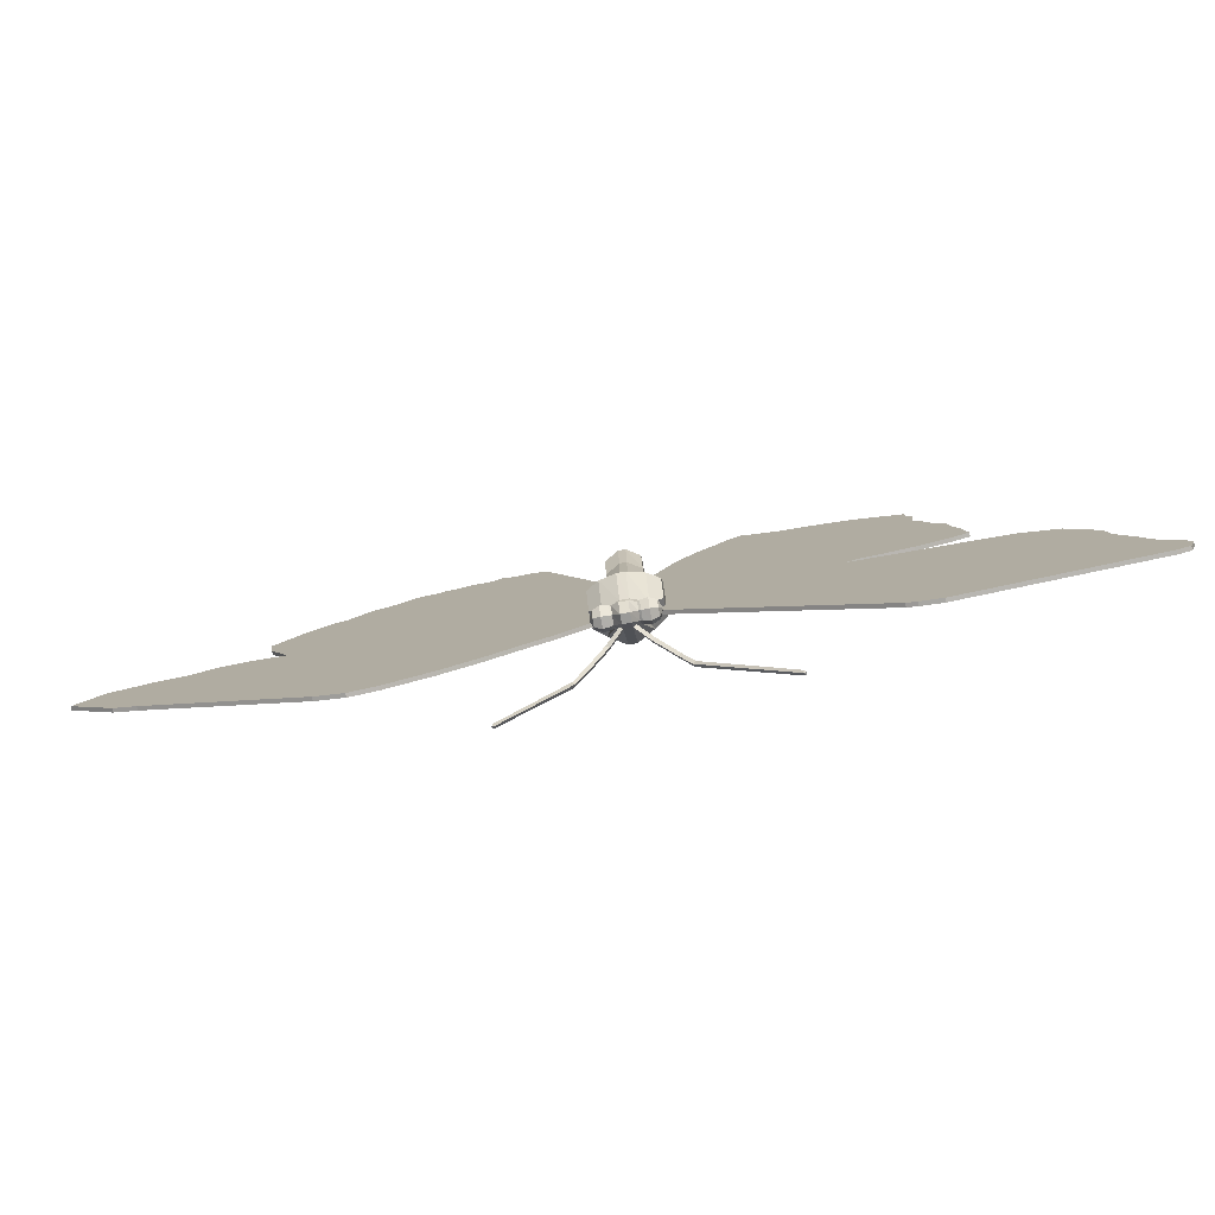
<metadata>
{"format":"obj","ext":"obj","renderer":"f3d","projection":"perspective","resolution":1024,"background":"white","views":[{"elev":-79.7,"azim":-169.8,"up":"+Z"}]}
</metadata>
<code>
o m11
v 0.03315 0.01244 -0.08593
v 0.03334 0.01574 -0.09543
v 0.02614 0.01909 -0.09631
v 0.02589 0.01451 -0.08323
v 0.01884 0.002426 -0.08285
v 0.01846 0.01373 -0.08435
v 0.01631 0.01307 -0.08525
v 0.01662 0.002863 -0.08378
v 0.03345 0.00216 -0.1014
v 0.03324 -0.002248 -0.09076
v 0.02602 -0.005706 -0.08986
v 0.02629 0.000355 -0.1046
v 0.01869 0.01784 -0.09613
v 0.01886 0.01071 -0.1041
v 0.01882 0.001001 -0.1036
v 0.01662 0.001476 -0.1026
v 0.01666 0.01039 -0.1033
v 0.03691 0.00691 -0.09332
v 0.03345 0.003319 -0.08473
v 0.01858 -0.004471 -0.0903
v 0.02635 0.01115 -0.1052
v 0.01641 -0.003388 -0.09076
v 0.01652 -0.000956 -0.09665
v 0.02631 0.001951 -0.08156
v -0.01536 0.000355 -0.1055
v -0.01538 0.01115 -0.1061
v -0.007949 0.01071 -0.1047
v -0.00793 0.001001 -0.1042
v -0.02645 0.00691 -0.09467
v -0.02279 0.01574 -0.09663
v -0.02266 0.009988 -0.1031
v -0.01557 0.01907 -0.0972
v -0.00812 0.01784 -0.0967
v -0.0157 -0.005725 -0.09076
v -0.008253 -0.004471 -0.09087
v -0.02302 0.01242 -0.08713
v -0.006068 -0.003388 -0.09123
v -0.005783 0.001457 -0.103
v -0.005916 -0.000975 -0.09714
v -0.01635 0.001951 -0.08247
v -0.008823 0.002426 -0.08344
v -0.02336 0.003319 -0.08593
v -0.005783 0.01039 -0.1037
v -0.01587 0.01449 -0.08413
v -0.008386 0.01373 -0.08492
v -0.02288 -0.002248 -0.09195
v -0.005954 0.01683 -0.09638
v 0.03347 0.009988 -0.1019
v -0.02264 0.00216 -0.1026
v -0.00622 0.01307 -0.08572
v -0.006581 0.002844 -0.08428
v 0.0165 0.01685 -0.09589
v 0.2301 0.002027 0.1992
v 0.2098 0.002027 0.2193
v 0.2098 -0.001868 0.2193
v 0.2301 -0.001868 0.1992
v 0.337 0.002027 0.08969
v 0.311 0.002027 0.1272
v 0.311 -0.001868 0.1272
v 0.337 -0.001868 0.08969
v 0.2533 0.002027 0.1858
v 0.2533 -0.001868 0.1858
v 0.2856 0.002027 0.1534
v 0.2856 -0.001868 0.1534
v 0.2722 0.002027 0.1608
v 0.2722 -0.001868 0.1608
v 0.009265 0.002027 -0.0344
v 0.003071 0.002027 0.04716
v 0.02211 0.002027 0.09252
v 0.03493 0.002027 -0.07636
v 0.1935 0.002027 0.2217
v 0.09516 0.002027 -0.1219
v 0.06182 0.002027 -0.09929
v 0.03182 0.002027 0.1253
v 0.08285 0.002027 0.2407
v 0.1004 0.002027 0.2447
v 0.1151 0.002027 0.2422
v 0.1363 0.002027 0.2368
v 0.1802 0.002027 0.2291
v 0.1721 0.002027 0.2304
v 0.1214 0.002027 0.2441
v 0.1294 0.002027 0.2461
v 0.1557 0.002027 0.236
v 0.3333 0.002027 0.06529
v 0.3141 0.002027 0.02727
v 0.4295 0.002027 0.01011
v 0.4721 0.002027 -0.004003
v 0.4978 0.002027 -0.03507
v 0.4515 0.002027 -0.0792
v 0.4278 0.002027 -0.09005
v 0.4019 0.002027 0.01365
v 0.3446 0.002027 0.03031
v 0.3754 0.002027 0.02695
v 0.2643 0.002027 -0.1833
v 0.2357 0.002027 -0.1927
v 0.2097 0.002027 -0.1875
v 0.1635 0.002027 -0.1671
v 0.1286 0.002027 -0.1461
v 0.1935 -0.001868 0.2217
v 0.1721 -0.001868 0.2304
v 0.1557 -0.001868 0.236
v 0.1363 -0.001868 0.2368
v 0.1802 -0.001868 0.2291
v 0.003071 -0.001868 0.04716
v 0.009265 -0.001868 -0.0344
v 0.03493 -0.001868 -0.07636
v 0.02211 -0.001868 0.09252
v 0.1294 -0.001868 0.2461
v 0.1214 -0.001868 0.2441
v 0.1151 -0.001868 0.2422
v 0.1286 -0.001868 -0.1461
v 0.1635 -0.001868 -0.1671
v 0.2097 -0.001868 -0.1875
v 0.2357 -0.001868 -0.1927
v 0.2643 -0.001868 -0.1833
v 0.4278 -0.001868 -0.09005
v 0.4019 -0.001868 0.01365
v 0.3754 -0.001868 0.02695
v 0.3446 -0.001868 0.03031
v 0.3141 -0.001868 0.02727
v 0.09516 -0.001868 -0.1219
v 0.1004 -0.001868 0.2447
v 0.08285 -0.001868 0.2407
v 0.03182 -0.001868 0.1253
v 0.06182 -0.001868 -0.09929
v 0.4515 -0.001868 -0.0792
v 0.4978 -0.001868 -0.03507
v 0.4721 -0.001868 -0.004003
v 0.4295 -0.001868 0.01011
v 0.3333 -0.001868 0.06529
v -0.2672 0.002027 0.2031
v -0.2682 0.002027 0.1886
v -0.2682 -0.001868 0.1886
v -0.2672 -0.001868 0.2031
v -0.4522 0.002027 -0.1865
v -0.4467 0.002027 -0.2008
v -0.4467 -0.001868 -0.2008
v -0.4522 -0.001868 -0.1865
v 0.004021 -0.001868 -0.05181
v 0.004021 0.002027 -0.05181
v 0.0163 0.002027 0.05604
v 0.0163 -0.001868 0.05604
v -0.2842 0.002027 0.1184
v -0.2949 0.002027 0.105
v -0.2949 -0.001868 0.105
v -0.2842 -0.001868 0.1184
v -0.2727 0.002027 0.1819
v -0.2727 -0.001868 0.1819
v -0.2698 0.002027 0.1546
v -0.2698 -0.001868 0.1546
v -0.2146 0.002027 -0.2269
v -0.2241 0.002027 -0.2306
v -0.4269 0.002027 -0.1401
v -0.4125 0.002027 -0.1039
v -0.4067 0.002027 -0.09076
v -0.1881 0.002027 -0.002958
v -0.03115 0.002027 -0.07949
v -0.2758 0.002027 0.1447
v -0.08566 0.002027 0.2198
v -0.01175 0.002027 0.09092
v -0.4335 0.002027 -0.2066
v -0.448 0.002027 -0.1718
v -0.4328 0.002027 -0.1533
v -0.2449 0.002027 -0.2349
v -0.2199 0.002027 0.2248
v -0.1895 0.002027 0.231
v -0.1477 0.002027 0.2347
v -0.2029 0.002027 0.004414
v -0.02773 0.002027 0.1224
v -0.4213 0.002027 -0.1237
v -0.3037 0.002027 0.0529
v -0.3027 0.002027 0.0659
v -0.2972 0.002027 0.08549
v -0.07534 0.002027 0.2074
v -0.0633 0.002027 0.1918
v -0.04416 0.002027 0.162
v -0.283 0.002027 0.1265
v -0.2773 0.002027 0.1429
v -0.4046 0.002027 -0.06646
v -0.3775 0.002027 -0.02483
v -0.3412 0.002027 -0.008544
v -0.3073 0.002027 -0.006948
v -0.2257 0.002027 0.008157
v -0.2535 0.002027 0.01492
v -0.2699 0.002027 0.02062
v -0.288 0.002027 0.02784
v -0.3062 0.002027 0.03829
v -0.1112 0.002027 0.2476
v -0.09772 0.002027 0.237
v -0.4213 -0.001868 -0.1237
v -0.4269 -0.001868 -0.1401
v -0.4125 -0.001868 -0.1039
v -0.2241 -0.001868 -0.2306
v -0.4328 -0.001868 -0.1533
v -0.2449 -0.001868 -0.2349
v -0.02773 -0.001868 0.1224
v -0.04416 -0.001868 0.162
v -0.0633 -0.001868 0.1918
v -0.07534 -0.001868 0.2074
v -0.08566 -0.001868 0.2198
v -0.2972 -0.001868 0.08549
v -0.3027 -0.001868 0.0659
v -0.3037 -0.001868 0.0529
v -0.2029 -0.001868 0.004414
v -0.3073 -0.001868 -0.006948
v -0.3412 -0.001868 -0.008544
v -0.3775 -0.001868 -0.02483
v -0.4046 -0.001868 -0.06646
v -0.4067 -0.001868 -0.09076
v -0.1881 -0.001868 -0.002958
v -0.2758 -0.001868 0.1447
v -0.448 -0.001868 -0.1718
v -0.4335 -0.001868 -0.2066
v -0.3062 -0.001868 0.03829
v -0.288 -0.001868 0.02784
v -0.2699 -0.001868 0.02062
v -0.2535 -0.001868 0.01492
v -0.2257 -0.001868 0.008157
v -0.01175 -0.001868 0.09092
v -0.03115 -0.001868 -0.07949
v -0.2146 -0.001868 -0.2269
v -0.2773 -0.001868 0.1429
v -0.283 -0.001868 0.1265
v -0.1895 -0.001868 0.231
v -0.1477 -0.001868 0.2347
v -0.2199 -0.001868 0.2248
v -0.1112 -0.001868 0.2476
v -0.09772 -0.001868 0.237
v -0.02906 -0.008727 -0.02177
v -0.02845 -0.009221 -0.04909
v -0.01623 -0.01659 -0.0562
v -0.01713 -0.01587 -0.0163
v -0.01581 0.01069 -0.07506
v 0.001152 -0.01162 0.1638
v -0.01245 -0.006143 0.1509
v -0.01201 -0.005649 0.1231
v 0.001361 -0.01051 0.1285
v -0.01412 0.005561 0.02429
v -0.02931 0.009418 -0.01065
v -0.01409 -0.003388 0.02273
v -0.02925 0.01637 -0.01354
v -0.01749 0.01061 -7e-05
v -0.01739 0.02076 -0.004288
v -0.009716 0.006359 0.04086
v -0.009621 -0.004148 0.04057
v -0.01082 -0.004889 0.08186
v -0.01101 0.007138 0.08117
v 0.000924 0.01328 -0.09173
v 0.001133 0.02002 -0.1019
v -0.000691 -0.02334 -0.01449
v -0.001508 -0.006485 0.02322
v 0.009037 0.01187 0.04435
v 0.001874 0.01187 0.04409
v 0.001608 0.01337 0.08684
v 0.008809 0.01339 0.0871
v 0.02127 -0.004889 0.08304
v 0.008828 -0.009164 0.08587
v 0.009056 -0.007834 0.04298
v 0.02053 -0.004148 0.04167
v -0.001128 0.01438 0.006162
v -0.0009 0.02302 -0.004744
v -0.01255 0.009646 0.1654
v -0.01255 -0.002096 0.1648
v 0.001057 -0.001184 0.1802
v 0.001057 0.01407 0.1809
v -0.0123 0.007936 0.1215
v 0.000373 -0.02438 -0.0653
v 0.00062 0.01709 -0.0773
v 0.02201 -0.005649 0.1244
v 0.008581 -0.01051 0.1287
v 0.001361 0.01489 0.1296
v 0.008562 0.01489 0.1299
v 0.00138 0.01213 -0.1142
v 0.001342 0.00292 -0.1125
v 0.001133 -0.003065 -0.1018
v -0.002363 -0.001697 -0.1
v 0.02146 0.007157 0.08237
v 0.0223 0.007936 0.1228
v -0.01595 -0.01429 -0.1066
v -0.01728 -0.01684 -0.1039
v -0.002458 -0.003312 -0.09648
v -0.1292 -0.03652 -0.2352
v -0.13 -0.03799 -0.2337
v -0.1297 -0.03778 -0.2323
v -0.1285 -0.03554 -0.2347
v -0.001546 0.01037 0.02503
v 0.007004 0.01037 0.0252
v 0.007384 0.01438 0.006352
v 0.05504 -0.03432 -0.1409
v 0.05675 -0.03784 -0.1378
v 0.04529 -0.03212 -0.1233
v 0.04381 -0.02862 -0.1265
v 0.02509 -0.01659 -0.05532
v 0.0368 0.02361 -0.03997
v 0.03723 0.009475 -0.06062
v 0.02545 0.01069 -0.07417
v 0.02483 0.03132 -0.04402
v 0.0477 -0.02955 -0.1213
v 0.04662 -0.02697 -0.1242
v 0.02695 -0.01429 -0.1057
v 0.02815 -0.01682 -0.1029
v 0.001133 0.02129 0.1668
v 0.008296 0.01407 0.1812
v 0.008372 0.02129 0.1671
v 0.009854 0.01213 -0.114
v 0.009816 0.00292 -0.1123
v -0.0335 -0.03212 -0.125
v -0.03189 -0.02862 -0.1281
v -0.01213 -0.01553 -0.1081
v -0.01374 -0.01903 -0.105
v -0.01648 0.03132 -0.04491
v 1.2e-05 0.03592 -0.04873
v -0.04249 -0.03434 -0.1429
v -0.04559 -0.0327 -0.1409
v -0.03481 -0.02699 -0.1259
v 0.001057 -0.005516 -0.09754
v 0.009607 -0.003065 -0.1016
v 0.009531 -0.005497 -0.09737
v 0.1217 -0.03683 -0.2291
v 0.1202 -0.03768 -0.2303
v 0.1186 -0.03723 -0.2304
v 0.121 -0.03595 -0.2287
v 0.02319 -0.01551 -0.1073
v 0.01308 -0.001697 -0.09971
v 0.02428 -0.01587 -0.01542
v 0.03642 -0.008708 -0.02036
v 0.01956 -0.003388 0.02345
v 0.05931 -0.03525 -0.1359
v 0.05802 -0.03269 -0.1387
v 0.008315 -0.001184 0.1804
v -0.1258 -0.03696 -0.2365
v -0.1285 -0.03945 -0.2347
v -0.1275 -0.03746 -0.2364
v -0.1274 -0.04002 -0.2338
v 0.008505 0.03594 -0.04856
v 0.009094 0.01709 -0.07713
v 0.02467 -0.01903 -0.1041
v 0.03617 0.009437 -0.009247
v 0.01953 0.005561 0.02499
v 0.03697 -0.009202 -0.0477
v 0.009417 0.01328 -0.09155
v 0.009607 0.02002 -0.1018
v -0.03601 -0.02955 -0.1231
v -0.04698 -0.03527 -0.1382
v -0.04435 -0.03784 -0.1399
v 0.008885 -0.02438 -0.06511
v 0.00784 -0.02334 -0.01432
v 0.1211 -0.03949 -0.2286
v 0.1224 -0.03816 -0.2277
v 0.122 -0.03797 -0.2265
v 0.12 -0.03998 -0.2279
v 0.01303 -0.003312 -0.09613
v 0.02215 -0.006143 0.1522
v 0.008391 -0.01162 0.1641
v 0.007042 -0.006485 0.02341
v 0.02207 -0.002096 0.1661
v 0.02213 0.01521 0.1545
v 0.02207 0.009646 0.1667
v 0.02063 0.006359 0.04198
v 0.02401 0.02078 -0.003414
v 0.007612 0.02302 -0.004554
v 0.02391 0.01063 0.000823
v 0.03623 0.01639 -0.01215
v -0.01247 0.01519 0.1533
v 0.001874 -0.007834 0.04272
v 0.001627 -0.009164 0.0856
v -0.02862 0.02359 -0.04136
v -0.02816 0.009475 -0.06201
f 1 2 3
f 5 6 7
f 9 10 11
f 4 3 13
f 14 15 16
f 18 1 19
f 12 11 20
f 21 12 15
f 18 2 1
f 15 20 22
f 24 4 6
f 25 26 27
f 29 30 31
f 26 32 33
f 34 25 28
f 29 36 30
f 37 35 28
f 40 34 35
f 29 42 36
f 28 27 43
f 44 40 41
f 29 46 42
f 27 33 47
f 18 9 48
f 29 31 49
f 32 44 45
f 29 49 46
f 33 45 50
f 42 46 34
f 46 49 25
f 45 41 51
f 36 42 40
f 49 31 26
f 41 35 37
f 30 36 44
f 31 30 32
f 18 10 9
f 6 13 52
f 19 1 4
f 2 48 21
f 20 5 8
f 48 9 12
f 10 19 24
f 13 14 17
f 18 19 10
f 11 24 5
f 3 21 14
f 18 48 2
f 53 54 55
f 57 58 59
f 61 53 56
f 58 63 64
f 63 65 66
f 65 61 62
f 67 68 69
f 54 53 71
f 53 61 65
f 79 71 80
f 81 82 78
f 83 80 71
f 65 63 58
f 86 87 88
f 92 93 91
f 99 100 101
f 103 100 99
f 104 105 106
f 108 109 110
f 111 112 113
f 110 122 123
f 126 127 128
f 130 60 59
f 55 99 56
f 94 90 116
f 72 98 111
f 75 74 124
f 90 89 126
f 73 72 121
f 95 94 115
f 98 97 112
f 74 69 107
f 105 67 70
f 68 104 107
f 97 96 113
f 96 95 114
f 89 88 127
f 70 73 125
f 104 68 67
f 54 71 99
f 71 79 103
f 83 78 102
f 80 83 101
f 79 80 100
f 91 93 118
f 86 91 117
f 87 86 129
f 93 92 119
f 92 85 120
f 82 81 109
f 76 75 123
f 77 76 122
f 81 77 110
f 78 82 108
f 88 87 128
f 84 57 60
f 85 84 130
f 131 132 133
f 135 136 137
f 139 140 141
f 143 144 145
f 132 147 148
f 147 149 150
f 151 152 153
f 143 158 149
f 141 140 157
f 161 136 135
f 149 132 131
f 168 169 160
f 170 154 153
f 147 132 149
f 171 172 173
f 177 178 158
f 179 180 181
f 183 184 185
f 164 163 153
f 173 144 143
f 188 189 159
f 190 191 192
f 193 191 194
f 196 197 198
f 205 206 207
f 211 146 200
f 212 138 137
f 214 215 216
f 139 142 219
f 209 192 191
f 145 201 200
f 219 196 204
f 222 223 146
f 179 155 209
f 153 163 194
f 162 135 138
f 155 154 192
f 170 153 191
f 180 179 208
f 163 162 212
f 154 170 190
f 182 181 206
f 181 180 207
f 156 182 205
f 183 168 204
f 186 185 216
f 168 156 210
f 184 183 218
f 187 186 215
f 185 184 217
f 149 158 211
f 177 143 146
f 158 178 222
f 178 177 223
f 167 166 224
f 165 131 134
f 188 167 225
f 166 165 226
f 169 176 197
f 159 189 228
f 174 159 200
f 176 175 198
f 160 169 196
f 142 141 160
f 189 188 227
f 175 174 199
f 164 152 193
f 140 139 220
f 152 151 221
f 161 164 195
f 151 157 220
f 136 161 213
f 148 150 133
f 228 227 225
f 225 224 226
f 172 171 203
f 173 172 202
f 171 187 214
f 144 173 201
f 229 230 231
f 233 50 51
f 231 233 51
f 234 235 236
f 238 239 229
f 241 239 242
f 232 240 229
f 244 245 246
f 47 248 249
f 240 232 250
f 252 253 254
f 256 257 258
f 243 260 261
f 262 263 264
f 247 246 236
f 253 244 247
f 232 231 267
f 50 233 268
f 257 256 269
f 255 254 271
f 38 43 273
f 43 47 249
f 274 275 276
f 277 255 272
f 279 280 281
f 282 283 284
f 260 286 287
f 289 290 291
f 293 22 8
f 294 295 296
f 298 299 300
f 302 265 303
f 274 273 305
f 307 308 309
f 311 243 261
f 313 314 315
f 316 275 317
f 319 320 321
f 300 323 317
f 325 326 327
f 8 296 293
f 328 329 299
f 265 264 330
f 331 285 314
f 39 38 276
f 310 309 275
f 332 333 331
f 268 312 335
f 291 298 301
f 338 339 327
f 340 326 325
f 292 291 337
f 248 268 336
f 249 248 341
f 315 343 280
f 244 253 286
f 344 345 307
f 250 267 346
f 348 349 350
f 337 301 352
f 353 354 270
f 22 352 324
f 351 350 328
f 234 237 270
f 284 334 345
f 281 37 39
f 259 258 355
f 356 330 354
f 357 358 356
f 358 357 304
f 293 325 347
f 52 17 305
f 356 358 303
f 354 353 356
f 52 342 341
f 252 359 339
f 317 306 16
f 7 341 336
f 357 278 272
f 355 347 325
f 341 7 52
f 360 361 288
f 359 259 327
f 296 7 336
f 339 362 288
f 352 22 293
f 297 296 336
f 288 362 360
f 17 16 306
f 360 297 335
f 308 315 279
f 273 249 342
f 271 302 304
f 299 292 323
f 338 363 360
f 363 294 297
f 329 289 292
f 261 260 288
f 333 282 285
f 309 279 276
f 364 262 265
f 334 331 313
f 258 365 251
f 350 322 329
f 349 348 320
f 326 340 295
f 23 324 16
f 322 321 289
f 251 250 347
f 314 344 343
f 266 364 302
f 343 307 310
f 275 274 306
f 320 348 351
f 323 337 318
f 295 340 293
f 362 339 338
f 290 328 298
f 253 252 287
f 283 332 334
f 280 310 316
f 332 283 282
f 285 284 344
f 264 234 354
f 321 351 290
f 335 312 261
f 296 8 7
f 301 300 324
f 349 319 322
f 267 316 318
f 345 313 308
f 242 238 286
f 366 257 270
f 233 311 312
f 263 235 234
f 246 366 237
f 259 359 277
f 263 234 264
f 47 50 248
f 245 365 366
f 254 247 266
f 245 244 238
f 235 263 262
f 231 37 281
f 256 277 278
f 365 258 257
f 243 242 260
f 240 251 365
f 359 252 255
f 242 239 238
f 367 368 230
f 367 241 243
f 368 367 311
f 230 368 233
f 37 231 51
f 1 3 4
f 5 7 8
f 9 11 12
f 4 13 6
f 14 16 17
f 12 20 15
f 21 15 14
f 15 22 23
f 15 23 16
f 24 6 5
f 25 27 28
f 26 33 27
f 34 28 35
f 37 28 38
f 37 38 39
f 40 35 41
f 28 43 38
f 44 41 45
f 27 47 43
f 32 45 33
f 33 50 47
f 42 34 40
f 46 25 34
f 45 51 50
f 36 40 44
f 49 26 25
f 41 37 51
f 30 44 32
f 31 32 26
f 6 52 7
f 19 4 24
f 2 21 3
f 20 8 22
f 48 12 21
f 10 24 11
f 13 17 52
f 11 5 20
f 3 14 13
f 53 55 56
f 57 59 60
f 61 56 62
f 58 64 59
f 63 66 64
f 65 62 66
f 67 69 70
f 53 65 72
f 53 72 73
f 53 73 70
f 53 70 69
f 53 69 74
f 53 74 75
f 53 75 76
f 53 76 77
f 53 77 78
f 81 78 77
f 83 71 53
f 83 53 78
f 65 58 57
f 65 57 84
f 65 84 85
f 65 85 72
f 86 88 89
f 86 89 90
f 86 90 91
f 92 91 90
f 92 90 94
f 92 94 95
f 92 95 96
f 92 96 97
f 92 97 98
f 92 98 72
f 92 72 85
f 99 101 102
f 99 102 56
f 104 106 107
f 108 110 102
f 111 113 114
f 111 114 115
f 111 115 116
f 111 116 117
f 111 117 118
f 111 118 119
f 111 119 120
f 111 120 121
f 110 123 124
f 110 124 107
f 110 107 106
f 110 106 125
f 110 125 121
f 110 121 66
f 110 66 62
f 110 62 56
f 110 56 102
f 126 128 129
f 126 129 117
f 126 117 116
f 130 59 64
f 130 64 66
f 130 66 121
f 130 121 120
f 94 116 115
f 72 111 121
f 75 124 123
f 90 126 116
f 73 121 125
f 95 115 114
f 98 112 111
f 74 107 124
f 105 70 106
f 68 107 69
f 97 113 112
f 96 114 113
f 89 127 126
f 70 125 106
f 104 67 105
f 54 99 55
f 71 103 99
f 83 102 101
f 80 101 100
f 79 100 103
f 91 118 117
f 86 117 129
f 87 129 128
f 93 119 118
f 92 120 119
f 82 109 108
f 76 123 122
f 77 122 110
f 81 110 109
f 78 108 102
f 88 128 127
f 84 60 130
f 85 130 120
f 131 133 134
f 135 137 138
f 139 141 142
f 143 145 146
f 132 148 133
f 147 150 148
f 151 153 154
f 151 154 155
f 151 155 156
f 151 156 157
f 143 149 159
f 141 157 160
f 161 135 162
f 161 162 163
f 161 163 164
f 149 131 165
f 149 165 166
f 149 166 167
f 149 167 159
f 168 160 157
f 168 157 156
f 171 173 159
f 171 159 174
f 171 174 175
f 171 175 176
f 171 176 169
f 171 169 168
f 177 158 143
f 179 181 182
f 179 182 156
f 179 156 155
f 183 185 186
f 183 186 187
f 183 187 171
f 183 171 168
f 164 153 152
f 173 143 159
f 188 159 167
f 193 194 195
f 196 198 199
f 196 199 200
f 196 200 201
f 196 201 202
f 196 202 203
f 196 203 204
f 205 207 208
f 205 208 209
f 205 209 210
f 211 200 150
f 212 137 213
f 212 213 195
f 212 195 194
f 214 216 217
f 214 217 218
f 214 218 204
f 214 204 203
f 139 219 220
f 209 191 193
f 209 193 221
f 209 221 220
f 209 220 210
f 145 200 146
f 219 204 210
f 219 210 220
f 222 146 211
f 179 209 208
f 153 194 191
f 162 138 212
f 155 192 209
f 170 191 190
f 180 208 207
f 163 212 194
f 154 190 192
f 182 206 205
f 181 207 206
f 156 205 210
f 183 204 218
f 186 216 215
f 168 210 204
f 184 218 217
f 187 215 214
f 185 217 216
f 149 211 150
f 177 146 223
f 158 222 211
f 178 223 222
f 167 224 225
f 165 134 226
f 188 225 227
f 166 226 224
f 169 197 196
f 159 228 200
f 174 200 199
f 176 198 197
f 160 196 219
f 142 160 219
f 189 227 228
f 175 199 198
f 164 193 195
f 140 220 157
f 152 221 193
f 161 195 213
f 151 220 221
f 136 213 137
f 228 225 200
f 225 226 134
f 225 134 133
f 225 133 150
f 225 150 200
f 172 203 202
f 173 202 201
f 171 214 203
f 144 201 145
f 229 231 232
f 234 236 237
f 238 229 240
f 241 242 243
f 244 246 247
f 240 250 251
f 252 254 255
f 256 258 259
f 262 264 265
f 247 236 266
f 253 247 254
f 232 267 250
f 50 268 248
f 257 269 270
f 255 271 272
f 38 273 274
f 43 249 273
f 274 276 38
f 277 272 278
f 279 281 276
f 282 284 285
f 260 287 288
f 289 291 292
f 294 296 297
f 298 300 301
f 302 303 304
f 274 305 306
f 307 309 310
f 311 261 312
f 313 315 308
f 316 317 318
f 319 321 322
f 300 317 324
f 328 299 298
f 265 330 303
f 331 314 313
f 310 275 316
f 332 331 334
f 268 335 336
f 291 301 337
f 338 327 326
f 340 325 293
f 292 337 323
f 248 336 341
f 249 341 342
f 315 280 279
f 244 286 238
f 344 307 343
f 250 346 347
f 348 350 351
f 337 352 318
f 353 270 269
f 22 324 23
f 351 328 290
f 234 270 354
f 284 345 344
f 281 39 276
f 259 355 327
f 357 356 353
f 357 353 269
f 357 269 278
f 358 304 303
f 293 347 346
f 52 305 342
f 356 303 330
f 252 339 287
f 317 16 324
f 357 272 304
f 355 325 327
f 359 327 339
f 339 288 287
f 352 293 346
f 352 346 318
f 297 336 335
f 17 306 305
f 360 335 361
f 308 279 309
f 273 342 305
f 271 304 272
f 299 323 300
f 338 360 362
f 363 297 360
f 329 292 299
f 261 288 361
f 333 285 331
f 309 276 275
f 364 265 302
f 334 313 345
f 258 251 355
f 350 329 328
f 349 320 319
f 326 295 294
f 326 294 363
f 326 363 338
f 322 289 329
f 251 347 355
f 314 343 315
f 266 302 271
f 343 310 280
f 275 306 317
f 320 351 321
f 323 318 317
f 295 293 296
f 290 298 291
f 253 287 286
f 283 334 284
f 280 316 281
f 332 282 333
f 285 344 314
f 264 354 330
f 321 290 289
f 335 261 361
f 301 324 352
f 349 322 350
f 267 318 346
f 345 308 307
f 242 286 260
f 366 270 237
f 233 312 268
f 246 237 236
f 259 277 256
f 245 366 246
f 254 266 271
f 245 238 240
f 235 262 364
f 235 364 266
f 235 266 236
f 231 281 316
f 231 316 267
f 256 278 269
f 365 257 366
f 240 365 245
f 359 255 277
f 367 230 229
f 367 229 239
f 367 239 241
f 367 243 311
f 368 311 233
f 230 233 231

</code>
